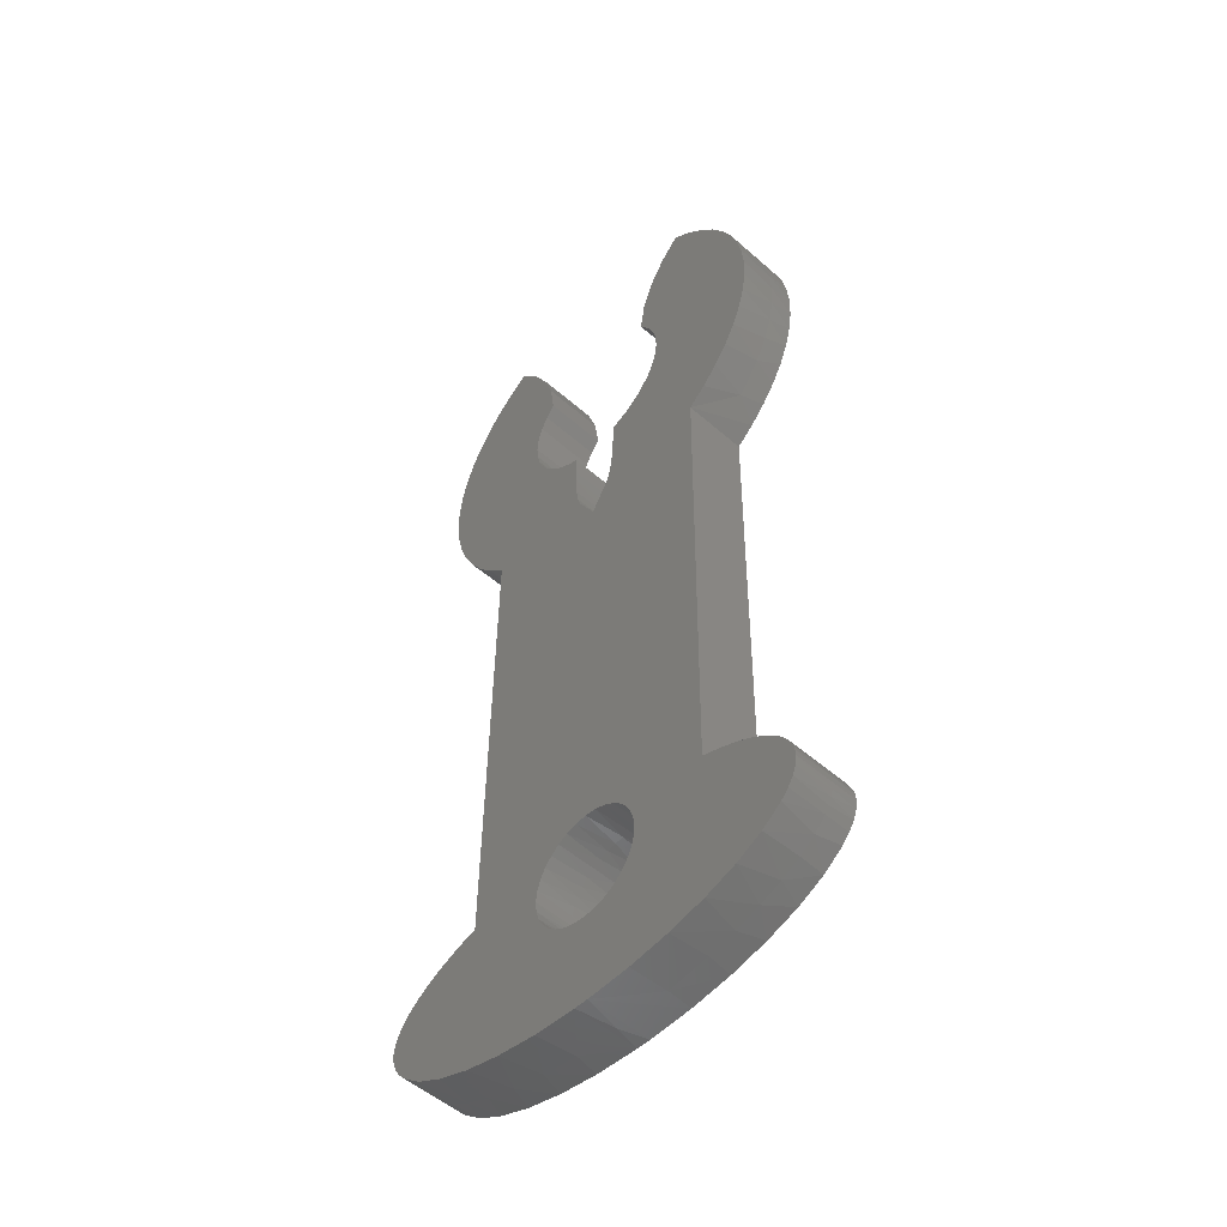
<metadata>
{"format":"stl","ext":"stl","renderer":"f3d","projection":"perspective","resolution":1024,"background":"white","views":[{"elev":-52.1,"azim":-133.4,"up":"+Y"}]}
</metadata>
<code>
# stl→obj: 439 verts, 878 faces
v 2.503 10.03 0
v 2.472 9.597 0
v 2.503 10.03 2
v 2.456 9.503 1.2
v 2.472 9.597 2
v 2.208 8.772 0
v 2.262 8.886 1.2
v 2.372 9.174 0
v 1.932 8.33 1.2
v 2.208 8.772 2
v 2.372 9.174 2
v 1.984 8.4 0
v 1.376 7.784 0
v 1.61 7.977 1.2
v 1.704 8.068 0
v 1.14 7.628 1.2
v 1.376 7.784 2
v 1.704 8.068 2
v 1.007 7.555 0
v 0.6067 7.387 2
v 1.007 7.555 2
v 0.6067 7.387 0
v 1.984 8.4 2
v 0.6088 7.258 0
v 0.6025 6.308 0
v 3.927 4.931 0
v 4.488 5.451 0
v 4.984 6.034 0
v 2.45 10.54 0
v 5.055 13.88 0
v 2.31 11.01 0
v 2.753 14.7 0
v 2.255 13.83 0
v 1.8 11.83 0
v 1.931 12.87 0
v 2.09 11.44 0
v 3.403 15.46 0
v 4.013 15 0
v 4.566 14.47 0
v 5.473 13.24 0
v 5.813 12.56 0
v 6.07 11.83 0
v 6.241 11.09 0
v 6.323 10.33 0
v 6.316 9.563 0
v 6.219 8.805 0
v 6.033 8.064 0
v 5.762 7.349 0
v 5.41 6.669 0
v 4.093 -10.2 0
v 1.219 -9.677 0
v 4.73 -10.4 0
v 4.069 -14.89 0
v 5.075 -14.53 0
v 5.807 -10.89 0
v 5.903 -14.09 0
v 5.303 -10.63 0
v 6.233 -11.18 0
v 6.526 -13.61 0
v 6.832 -11.8 0
v 6.752 -13.34 0
v 6.577 -11.48 0
v 6.917 -13.07 0
v 6.991 -12.14 0
v 7.033 -12.32 0
v 7.016 -12.79 0
v 7.048 -12.5 0
v 2.91 -15.17 0
v 1.627 -15.36 0
v 1.46 -11.91 0
v 0.2452 -15.45 0
v 0.6884 -12.56 0
v -0.1821 -15.45 0
v 0.001469 -12.71 0
v -1.566 -15.39 0
v -0.6885 -12.58 0
v -2.853 -15.23 0
v -1.474 -11.95 0
v -4.017 -14.98 0
v -4.144 -10.29 0
v -4.776 -10.5 0
v -5.869 -14.22 0
v -5.344 -10.75 0
v -5.031 -14.64 0
v -6.502 -13.75 0
v -6.263 -11.31 0
v -6.6 -11.62 0
v -6.904 -13.22 0
v -6.847 -11.95 0
v -6.733 -13.49 0
v -7.01 -12.94 0
v -7.048 -12.65 0
v -7.037 -12.47 0
v -6.999 -12.3 0
v -5.842 -11.02 0
v -4.309 4.84 0
v -1.282 -9.704 0
v -4.882 5.348 0
v -2.884 9.229 0
v -2.992 9.9 0
v -5.392 5.918 0
v -5.833 6.543 0
v -6.2 7.214 0
v -6.484 7.923 0
v -6.683 8.662 0
v -6.795 9.419 0
v -6.82 10.18 0
v -6.756 10.95 0
v -6.602 11.7 0
v -6.361 12.42 0
v -6.036 13.11 0
v -5.156 14.36 0
v -2.934 10.58 0
v -5.632 13.76 0
v -4.615 14.9 0
v -4.015 15.38 0
v -3.348 14.64 0
v -2.832 13.78 0
v -2.709 11.22 0
v -2.487 12.82 0
v -2.333 11.78 0
v -2.613 8.606 0
v -2.196 8.069 0
v -0.9598 5.613 0
v -0.8786 5.146 0
v -0.7742 4.827 0
v -0.5069 4.383 0
v -0.1789 3.782 0
v -1.043 7.369 0
v -1.042 7.24 0
v -1.662 7.648 0
v -1.033 6.727 0
v -1.015 6.29 0
v -0.3491 4.133 0
v -0.01623 4.137 0
v 0.136 4.39 0
v 0.955 -9.464 0
v 0.6528 -9.304 0
v 0.3196 -9.204 0
v -0.03722 -9.172 0
v -0.3933 -9.212 0
v -0.7241 -9.319 0
v -1.023 -9.485 0
v 0.3936 4.839 0
v 0.4908 5.161 0
v 0.5618 5.629 0
v 0.6102 6.745 0
v 1.719 -11.28 0
v 1.751 -10.92 0
v 1.619 -11.61 0
v 1.711 -10.57 0
v 1.604 -10.23 0
v 1.438 -9.936 0
v -1.495 -9.968 0
v -1.655 -10.27 0
v -1.755 -10.6 0
v -1.787 -10.96 0
v -1.747 -11.32 0
v -1.64 -11.65 0
v -1.255 -12.21 0
v -0.9907 -12.42 0
v -0.3554 -12.68 0
v 0.3575 -12.67 0
v 0.9871 -12.4 0
v 1.247 -12.18 0
v 0.6072 7.356 1.2
v 0.6088 7.258 2
v 0.6103 6.76 1.2
v 0.6032 6.333 1.2
v 0.6102 6.745 2
v 0.6088 7.258 1.2
v 0.5652 5.664 1.2
v 0.4985 5.197 1.2
v 0.5618 5.629 2
v 0.6025 6.308 2
v 0.4067 4.873 1.2
v 0.2298 4.533 1.2
v 0.3936 4.839 2
v 0.4908 5.161 2
v -0.05965 4.053 1.2
v -0.1789 3.782 2
v -0.01623 4.137 2
v 0.136 4.39 2
v 3.403 15.46 2
v 2.753 14.7 2
v 4.013 15 2
v 2.255 13.83 2
v 2.31 11.01 2
v 2.09 11.44 2
v 1.8 11.83 2
v 1.931 12.87 2
v 2.45 10.54 2
v 5.055 13.88 2
v 4.984 6.034 2
v 4.488 5.451 2
v 3.927 4.931 2
v -0.3491 4.133 2
v -0.5069 4.383 2
v -4.309 4.84 2
v -1.282 -9.704 2
v -1.023 -9.485 2
v -0.7241 -9.319 2
v -0.3933 -9.212 2
v -0.03722 -9.172 2
v 0.3196 -9.204 2
v 0.6528 -9.304 2
v 0.955 -9.464 2
v 1.219 -9.677 2
v -0.7742 4.827 2
v -0.8786 5.146 2
v -1.015 6.29 2
v -1.662 7.648 2
v -0.9598 5.613 2
v -1.033 6.727 2
v -1.042 7.24 2
v -1.043 7.369 2
v -2.196 8.069 2
v -2.613 8.606 2
v -2.992 9.9 2
v -4.882 5.348 2
v -2.884 9.229 2
v -2.934 10.58 2
v -5.632 13.76 2
v -2.709 11.22 2
v -3.348 14.64 2
v -2.333 11.78 2
v -2.487 12.82 2
v -2.832 13.78 2
v -4.015 15.38 2
v -4.615 14.9 2
v -5.156 14.36 2
v -6.036 13.11 2
v -6.2 7.214 2
v -5.833 6.543 2
v -5.392 5.918 2
v -6.602 11.7 2
v -6.484 7.923 2
v -6.361 12.42 2
v -6.683 8.662 2
v -6.82 10.18 2
v -6.795 9.419 2
v -6.756 10.95 2
v -4.144 -10.29 2
v -4.776 -10.5 2
v -4.017 -14.98 2
v -5.031 -14.64 2
v -5.842 -11.02 2
v -5.869 -14.22 2
v -5.344 -10.75 2
v -6.263 -11.31 2
v -6.502 -13.75 2
v -6.847 -11.95 2
v -6.733 -13.49 2
v -6.6 -11.62 2
v -6.999 -12.3 2
v -7.01 -12.94 2
v -7.037 -12.47 2
v -7.048 -12.65 2
v -6.904 -13.22 2
v -2.853 -15.23 2
v -1.566 -15.39 2
v -1.474 -11.95 2
v -0.1821 -15.45 2
v -0.6885 -12.58 2
v 0.2452 -15.45 2
v 0.001469 -12.71 2
v 1.627 -15.36 2
v 0.6884 -12.56 2
v 2.91 -15.17 2
v 1.46 -11.91 2
v 4.069 -14.89 2
v 4.093 -10.2 2
v 4.73 -10.4 2
v 5.903 -14.09 2
v 5.303 -10.63 2
v 5.075 -14.53 2
v 6.526 -13.61 2
v 6.233 -11.18 2
v 6.577 -11.48 2
v 6.917 -13.07 2
v 6.832 -11.8 2
v 6.752 -13.34 2
v 7.016 -12.79 2
v 7.048 -12.5 2
v 7.033 -12.32 2
v 6.991 -12.14 2
v 5.807 -10.89 2
v 5.41 6.669 2
v 5.762 7.349 2
v 6.033 8.064 2
v 5.813 12.56 2
v 6.07 11.83 2
v 6.316 9.563 2
v 6.241 11.09 2
v 6.219 8.805 2
v 6.323 10.33 2
v 5.473 13.24 2
v 4.566 14.47 2
v 1.711 -10.57 2
v 1.751 -10.92 2
v 1.604 -10.23 2
v 1.619 -11.61 2
v 1.719 -11.28 2
v 1.247 -12.18 2
v 0.9871 -12.4 2
v 0.3575 -12.67 2
v -0.3554 -12.68 2
v -0.9907 -12.42 2
v -1.255 -12.21 2
v -1.64 -11.65 2
v -1.747 -11.32 2
v -1.787 -10.96 2
v -1.755 -10.6 2
v -1.655 -10.27 2
v -1.495 -9.968 2
v 1.438 -9.936 2
v 2.093 11.44 1.2
v 2.314 11 1.2
v 2.452 10.53 1.2
v 1.723 -10.62 1.2
v 1.647 -10.34 1.2
v 1.528 -10.08 1.2
v 1.371 -9.845 1.2
v 1.178 -9.638 1.2
v 0.7055 -9.326 1.2
v 0.4337 -9.23 1.2
v 0.955 -9.464 1.2
v 0.1437 -9.18 1.2
v -0.1583 -9.178 1.2
v -0.4504 -9.226 1.2
v -0.9756 -9.454 1.2
v -1.201 -9.626 1.2
v -0.7241 -9.319 1.2
v -1.395 -9.831 1.2
v -1.555 -10.06 1.2
v -1.676 -10.32 1.2
v -1.786 -10.9 1.2
v -1.768 -11.2 1.2
v -1.755 -10.6 1.2
v -1.701 -11.49 1.2
v -1.591 -11.75 1.2
v -1.441 -11.99 1.2
v -1.038 -12.39 1.2
v -0.793 -12.53 1.2
v -1.255 -12.21 1.2
v -0.5253 -12.64 1.2
v -0.2387 -12.7 1.2
v 0.06226 -12.71 1.2
v 0.6353 -12.59 1.2
v 0.8915 -12.46 1.2
v 0.3575 -12.67 1.2
v 1.247 -12.18 1.2
v 1.519 -11.82 1.2
v 1.693 -11.39 1.2
v 1.737 -11.16 1.2
v -0.3625 4.156 1.2
v -0.5312 4.418 1.2
v -0.8106 4.918 1.2
v -0.9083 5.282 1.2
v -0.9711 5.711 1.2
v -1.016 6.295 1.2
v -1.033 6.73 1.2
v -1.043 7.313 1.2
v -1.042 7.24 1.2
v -1.519 7.566 1.2
v -1.95 7.849 1.2
v -2.331 8.214 1.2
v -2.851 9.126 1.2
v -2.97 9.64 1.2
v -2.635 8.644 1.2
v -2.988 10.18 1.2
v -2.793 11.03 1.2
v -2.593 11.43 1.2
v -2.925 10.61 1.2
v -2.476 12.78 1.2
v -2.796 13.7 1.2
v -3.323 14.6 1.2
v -4.884 14.65 1.2
v -5.618 13.78 1.2
v -6.046 13.1 1.2
v -6.385 12.36 1.2
v -6.63 11.59 1.2
v -6.776 10.79 1.2
v -6.822 9.981 1.2
v -6.768 9.171 1.2
v -6.616 8.375 1.2
v -6.368 7.604 1.2
v -5.98 6.789 1.2
v -5.239 5.734 1.2
v -5.157 -10.66 1.2
v -5.983 -11.11 1.2
v -6.592 -11.62 1.2
v -6.806 -11.89 1.2
v -6.955 -12.17 1.2
v -7.026 -12.41 1.2
v -7.048 -12.65 1.2
v -7.027 -12.87 1.2
v -6.967 -13.08 1.2
v -6.871 -13.28 1.2
v -6.74 -13.48 1.2
v -6.378 -13.86 1.2
v -5.293 -14.52 1.2
v -4.593 -14.8 1.2
v -5.892 -14.21 1.2
v -3.802 -15.03 1.2
v -1.608 -15.39 1.2
v -2.931 -15.22 1.2
v 1.472 -15.38 1.2
v 2.624 -15.22 1.2
v 3.682 -15 1.2
v 4.63 -14.7 1.2
v 5.447 -14.35 1.2
v 6.117 -13.95 1.2
v 6.619 -13.51 1.2
v 6.801 -13.27 1.2
v 6.936 -13.03 1.2
v 7.021 -12.77 1.2
v 7.048 -12.5 1.2
v 7.007 -12.2 1.2
v 6.891 -11.91 1.2
v 6.705 -11.63 1.2
v 6.452 -11.36 1.2
v 5.764 -10.87 1.2
v 4.857 -10.45 1.2
v 4.629 5.604 1.2
v 5.225 6.374 1.2
v 5.798 7.433 1.2
v 6.172 8.577 1.2
v 6.327 9.77 1.2
v 6.259 10.97 1.2
v 6.124 11.64 1.2
v 5.918 12.29 1.2
v 5.484 13.22 1.2
v 4.909 14.07 1.2
v 4.209 14.82 1.2
v 2.752 14.7 1.2
v 2.255 13.83 1.2
v 1.931 12.87 1.2
v 0.05582 -15.46 1.2
f 1 2 3
f 3 2 4
f 3 4 5
f 6 7 8
f 7 6 9
f 7 9 10
f 7 10 11
f 7 11 4
f 7 4 8
f 6 12 9
f 13 14 15
f 14 13 16
f 14 16 17
f 14 17 18
f 14 18 9
f 14 9 15
f 13 19 16
f 20 21 22
f 22 21 16
f 22 16 19
f 18 23 9
f 23 10 9
f 11 5 4
f 8 4 2
f 17 16 21
f 12 15 9
f 22 19 24
f 13 25 19
f 15 26 13
f 15 12 26
f 12 6 26
f 6 8 26
f 26 8 27
f 1 28 2
f 29 30 1
f 31 32 29
f 32 31 33
f 34 35 36
f 35 33 36
f 36 33 31
f 37 38 32
f 32 38 29
f 38 39 29
f 30 40 1
f 40 41 1
f 41 42 1
f 42 43 1
f 43 44 1
f 44 45 1
f 45 46 1
f 46 47 1
f 47 48 1
f 48 49 1
f 49 28 1
f 28 27 2
f 2 27 8
f 50 51 26
f 52 53 50
f 53 52 54
f 55 56 57
f 55 58 56
f 56 58 59
f 60 61 62
f 61 60 63
f 60 64 63
f 64 65 63
f 66 63 67
f 61 59 62
f 62 59 58
f 56 54 57
f 57 54 52
f 53 68 50
f 69 70 68
f 71 72 69
f 73 74 71
f 75 76 73
f 77 78 75
f 79 80 77
f 80 79 81
f 82 83 84
f 85 86 82
f 86 85 87
f 88 89 90
f 88 91 89
f 92 93 91
f 93 94 91
f 94 89 91
f 89 87 90
f 90 87 85
f 86 95 82
f 95 83 82
f 83 81 84
f 84 81 79
f 96 97 80
f 98 99 96
f 99 98 100
f 98 101 100
f 101 102 100
f 102 103 100
f 103 104 100
f 104 105 100
f 105 106 100
f 106 107 100
f 107 108 100
f 108 109 100
f 109 110 100
f 110 111 100
f 112 113 114
f 112 115 113
f 116 117 115
f 118 119 117
f 118 120 119
f 120 121 119
f 119 113 117
f 113 100 114
f 99 122 96
f 122 123 96
f 96 123 124
f 96 124 125
f 96 125 126
f 96 126 127
f 96 127 128
f 96 128 97
f 129 130 131
f 130 132 131
f 132 133 131
f 133 124 131
f 127 134 128
f 135 136 128
f 128 136 26
f 128 26 51
f 128 51 137
f 128 137 138
f 128 138 139
f 128 139 140
f 128 140 141
f 128 141 142
f 128 142 143
f 128 143 97
f 136 144 26
f 144 145 26
f 25 13 146
f 25 147 19
f 147 24 19
f 148 149 50
f 148 50 68
f 148 68 150
f 149 151 50
f 151 152 50
f 152 153 50
f 97 154 80
f 154 155 80
f 155 156 80
f 156 157 80
f 157 158 80
f 80 158 77
f 158 159 77
f 78 160 75
f 160 161 75
f 161 76 75
f 76 162 73
f 162 74 73
f 74 163 71
f 163 72 71
f 72 164 69
f 164 165 69
f 165 70 69
f 70 150 68
f 29 39 30
f 146 13 26
f 146 26 145
f 51 50 153
f 63 65 67
f 115 117 113
f 114 100 111
f 131 124 123
f 77 159 78
f 20 22 166
f 20 166 167
f 147 168 24
f 168 147 169
f 168 169 170
f 168 170 167
f 168 167 171
f 168 171 24
f 146 172 25
f 172 146 173
f 172 173 174
f 172 174 175
f 172 175 169
f 172 169 25
f 144 176 145
f 176 144 177
f 176 177 178
f 176 178 179
f 176 179 173
f 176 173 145
f 135 180 136
f 135 128 180
f 128 181 180
f 181 182 180
f 182 183 180
f 180 183 177
f 180 177 136
f 179 174 173
f 175 170 169
f 171 167 166
f 171 166 24
f 144 136 177
f 178 177 183
f 146 145 173
f 147 25 169
f 22 24 166
f 184 185 186
f 187 188 185
f 188 187 189
f 190 189 191
f 191 189 187
f 188 192 185
f 3 193 192
f 5 194 3
f 194 5 195
f 10 196 11
f 10 23 196
f 23 18 196
f 18 17 196
f 21 175 17
f 20 167 21
f 167 170 21
f 170 175 21
f 175 174 17
f 17 174 196
f 174 179 196
f 179 178 196
f 182 181 183
f 197 198 181
f 181 198 199
f 181 199 200
f 181 200 201
f 181 201 202
f 181 202 203
f 181 203 204
f 181 204 205
f 181 205 206
f 181 206 207
f 181 207 208
f 181 208 196
f 181 196 183
f 198 209 199
f 209 210 199
f 211 212 213
f 211 214 212
f 214 215 212
f 215 216 212
f 212 217 213
f 213 217 199
f 213 199 210
f 217 218 199
f 219 220 221
f 222 223 219
f 224 225 222
f 226 227 224
f 227 228 224
f 228 225 224
f 229 230 225
f 225 230 222
f 230 231 222
f 223 232 219
f 219 232 233
f 219 233 234
f 219 234 235
f 219 235 220
f 236 237 238
f 237 236 239
f 240 241 242
f 241 239 242
f 242 239 236
f 237 233 238
f 220 199 221
f 199 243 200
f 244 245 243
f 245 244 246
f 247 248 249
f 247 250 248
f 248 250 251
f 252 253 254
f 255 256 252
f 255 257 256
f 257 258 256
f 256 259 252
f 259 253 252
f 253 251 254
f 254 251 250
f 248 246 249
f 249 246 244
f 245 260 243
f 261 262 260
f 263 264 261
f 265 266 263
f 267 268 265
f 269 270 267
f 271 272 269
f 272 271 273
f 274 275 276
f 277 278 274
f 278 277 279
f 280 281 282
f 280 283 281
f 284 285 283
f 285 286 283
f 286 281 283
f 281 279 282
f 282 279 277
f 278 287 274
f 287 275 274
f 275 273 276
f 276 273 271
f 196 208 272
f 196 195 11
f 11 195 5
f 194 288 3
f 288 289 3
f 290 291 289
f 291 290 292
f 293 294 295
f 293 296 294
f 294 292 295
f 295 292 290
f 291 297 289
f 289 297 3
f 193 298 192
f 298 186 192
f 299 300 272
f 299 272 301
f 302 269 303
f 302 270 269
f 270 304 267
f 304 305 267
f 305 268 267
f 268 306 265
f 306 266 265
f 266 307 263
f 307 264 263
f 264 308 261
f 308 309 261
f 309 262 261
f 262 310 260
f 310 311 260
f 260 311 243
f 311 312 243
f 312 313 243
f 313 314 243
f 314 315 243
f 208 316 272
f 316 301 272
f 199 218 221
f 185 192 186
f 300 303 272
f 193 3 297
f 272 303 269
f 196 178 183
f 243 315 200
f 238 233 232
f 223 222 231
f 34 36 190
f 190 36 317
f 190 317 189
f 29 318 31
f 318 29 319
f 318 319 192
f 318 192 188
f 318 188 317
f 318 317 31
f 29 1 319
f 1 3 319
f 188 189 317
f 31 317 36
f 3 192 319
f 149 300 320
f 149 320 151
f 301 321 299
f 321 301 322
f 321 322 152
f 321 152 151
f 321 151 320
f 321 320 299
f 208 323 316
f 323 208 324
f 323 324 51
f 323 51 153
f 323 153 322
f 323 322 316
f 206 325 207
f 325 206 326
f 325 326 138
f 325 138 137
f 325 137 327
f 325 327 207
f 204 328 205
f 328 204 329
f 328 329 140
f 328 140 139
f 328 139 326
f 328 326 205
f 202 330 203
f 201 331 202
f 331 201 332
f 331 332 143
f 331 143 142
f 331 142 333
f 331 333 202
f 315 334 200
f 334 315 335
f 334 335 154
f 334 154 97
f 334 97 332
f 334 332 200
f 313 336 314
f 312 337 313
f 337 312 338
f 337 338 157
f 337 157 156
f 337 156 339
f 337 339 313
f 310 340 311
f 340 310 341
f 340 341 159
f 340 159 158
f 340 158 338
f 340 338 311
f 309 342 262
f 308 343 309
f 343 308 344
f 343 344 161
f 343 161 160
f 343 160 345
f 343 345 309
f 307 346 264
f 346 307 347
f 346 347 162
f 346 162 76
f 346 76 344
f 346 344 264
f 306 348 266
f 268 349 306
f 349 268 350
f 349 350 72
f 349 72 163
f 349 163 351
f 349 351 306
f 304 352 305
f 304 270 352
f 352 270 353
f 352 353 70
f 352 70 165
f 352 165 164
f 352 164 350
f 352 350 305
f 303 354 302
f 354 303 355
f 354 355 148
f 354 148 150
f 354 150 353
f 354 353 302
f 303 300 355
f 300 149 355
f 150 70 353
f 164 72 350
f 351 163 348
f 351 348 306
f 162 347 74
f 76 161 344
f 345 160 342
f 345 342 309
f 159 341 78
f 158 157 338
f 339 156 336
f 339 336 313
f 154 335 155
f 97 143 332
f 333 142 330
f 333 330 202
f 140 329 141
f 139 138 326
f 327 137 324
f 327 324 207
f 153 152 322
f 270 302 353
f 149 148 355
f 268 305 350
f 307 266 347
f 163 74 348
f 308 264 344
f 310 262 341
f 160 78 342
f 312 311 338
f 315 314 335
f 156 155 336
f 201 200 332
f 204 203 329
f 142 141 330
f 206 205 326
f 208 207 324
f 51 324 137
f 301 316 322
f 300 299 320
f 347 266 348
f 347 348 74
f 341 262 342
f 341 342 78
f 335 314 336
f 335 336 155
f 329 203 330
f 329 330 141
f 128 134 181
f 181 134 356
f 181 356 197
f 126 357 127
f 357 126 358
f 357 358 209
f 357 209 198
f 357 198 356
f 357 356 127
f 124 359 125
f 359 124 360
f 359 360 213
f 359 213 210
f 359 210 358
f 359 358 125
f 132 361 133
f 361 132 362
f 361 362 214
f 361 214 211
f 361 211 360
f 361 360 133
f 129 363 130
f 129 216 363
f 216 215 363
f 214 362 215
f 211 213 360
f 210 209 358
f 198 197 356
f 127 356 134
f 363 364 130
f 132 130 362
f 363 215 364
f 130 364 362
f 124 133 360
f 126 125 358
f 215 362 364
f 216 129 365
f 216 365 212
f 123 366 131
f 366 123 367
f 366 367 217
f 366 217 212
f 366 212 365
f 366 365 131
f 99 368 122
f 368 99 369
f 368 369 221
f 368 221 218
f 368 218 370
f 368 370 122
f 113 371 100
f 119 372 113
f 372 119 373
f 372 373 224
f 372 224 222
f 372 222 374
f 372 374 113
f 119 121 373
f 121 226 373
f 374 222 371
f 374 371 113
f 221 369 219
f 370 218 367
f 370 367 122
f 226 224 373
f 99 100 369
f 222 219 371
f 123 122 367
f 217 367 218
f 129 131 365
f 219 369 371
f 369 100 371
f 226 121 375
f 226 375 227
f 118 376 120
f 376 118 377
f 376 377 228
f 376 228 227
f 376 227 375
f 376 375 120
f 118 117 377
f 229 225 116
f 116 225 377
f 116 377 117
f 228 377 225
f 121 120 375
f 116 115 229
f 229 115 378
f 229 378 230
f 114 379 112
f 379 114 380
f 379 380 223
f 379 223 231
f 379 231 378
f 379 378 112
f 114 111 380
f 109 381 110
f 381 109 382
f 381 382 236
f 381 236 238
f 381 238 380
f 381 380 110
f 107 383 108
f 383 107 384
f 383 384 240
f 383 240 242
f 383 242 382
f 383 382 108
f 105 385 106
f 385 105 386
f 385 386 239
f 385 239 241
f 385 241 384
f 385 384 106
f 103 387 104
f 387 103 388
f 387 388 233
f 387 233 237
f 387 237 386
f 387 386 104
f 101 389 102
f 101 98 389
f 98 96 389
f 199 220 96
f 96 220 389
f 220 235 389
f 233 388 234
f 237 239 386
f 241 240 384
f 242 236 382
f 238 232 380
f 232 223 380
f 231 230 378
f 112 378 115
f 103 102 388
f 235 234 389
f 105 104 386
f 107 106 384
f 109 108 382
f 111 110 380
f 388 102 389
f 388 389 234
f 96 80 199
f 80 243 199
f 80 81 243
f 83 390 81
f 390 83 391
f 390 391 249
f 390 249 244
f 390 244 81
f 83 95 391
f 87 392 86
f 392 87 393
f 392 393 254
f 392 254 250
f 392 250 391
f 392 391 86
f 94 394 89
f 394 94 395
f 394 395 255
f 394 255 252
f 394 252 393
f 394 393 89
f 92 396 93
f 396 92 397
f 396 397 258
f 396 258 257
f 396 257 395
f 396 395 93
f 88 398 91
f 398 88 399
f 398 399 259
f 398 259 256
f 398 256 397
f 398 397 91
f 85 400 90
f 400 85 401
f 400 401 251
f 400 251 253
f 400 253 399
f 400 399 90
f 84 402 82
f 402 84 403
f 402 403 246
f 402 246 248
f 402 248 404
f 402 404 82
f 77 405 79
f 75 406 77
f 75 73 406
f 263 261 73
f 73 261 406
f 245 405 260
f 405 245 403
f 405 403 79
f 404 248 401
f 404 401 82
f 253 259 399
f 256 258 397
f 257 255 395
f 252 254 393
f 250 247 391
f 247 249 391
f 244 243 81
f 405 77 407
f 405 407 260
f 261 260 406
f 84 79 403
f 406 260 407
f 406 407 77
f 246 403 245
f 85 82 401
f 251 401 248
f 88 90 399
f 92 91 397
f 94 93 395
f 87 89 393
f 95 86 391
f 265 71 408
f 265 408 267
f 68 409 69
f 409 68 410
f 409 410 269
f 409 269 267
f 409 267 408
f 409 408 69
f 54 411 53
f 411 54 412
f 411 412 276
f 411 276 271
f 411 271 410
f 411 410 53
f 59 413 56
f 413 59 414
f 413 414 277
f 413 277 274
f 413 274 412
f 413 412 56
f 63 415 61
f 415 63 416
f 415 416 280
f 415 280 282
f 415 282 414
f 415 414 61
f 67 417 66
f 417 67 418
f 417 418 284
f 417 284 283
f 417 283 416
f 417 416 66
f 64 419 65
f 419 64 420
f 419 420 286
f 419 286 285
f 419 285 418
f 419 418 65
f 62 421 60
f 421 62 422
f 421 422 279
f 421 279 281
f 421 281 420
f 421 420 60
f 55 423 58
f 55 57 423
f 52 424 57
f 52 50 424
f 272 273 50
f 50 273 424
f 287 423 275
f 287 278 423
f 423 278 422
f 423 422 58
f 281 286 420
f 285 284 418
f 283 280 416
f 282 277 414
f 274 276 412
f 271 269 410
f 423 57 275
f 62 58 422
f 273 275 424
f 279 422 278
f 64 60 420
f 67 65 418
f 63 66 416
f 59 61 414
f 54 56 412
f 68 53 410
f 71 69 408
f 57 424 275
f 50 26 272
f 26 196 272
f 26 27 196
f 196 27 425
f 196 425 195
f 49 426 28
f 426 49 427
f 426 427 288
f 426 288 194
f 426 194 425
f 426 425 28
f 49 48 427
f 46 428 47
f 428 46 429
f 428 429 295
f 428 295 290
f 428 290 427
f 428 427 47
f 46 45 429
f 43 430 44
f 430 43 431
f 430 431 294
f 430 294 296
f 430 296 429
f 430 429 44
f 41 432 42
f 432 41 433
f 432 433 291
f 432 291 292
f 432 292 431
f 432 431 42
f 41 40 433
f 39 434 30
f 434 39 435
f 434 435 298
f 434 298 193
f 434 193 433
f 434 433 30
f 39 38 435
f 184 186 37
f 37 186 435
f 37 435 38
f 193 297 433
f 297 291 433
f 292 294 431
f 296 293 429
f 293 295 429
f 290 289 427
f 289 288 427
f 194 195 425
f 28 425 27
f 298 435 186
f 40 30 433
f 43 42 431
f 45 44 429
f 48 47 427
f 184 37 436
f 184 436 185
f 37 32 436
f 35 437 33
f 437 35 438
f 437 438 191
f 437 191 187
f 437 187 436
f 437 436 33
f 35 34 438
f 34 190 438
f 187 185 436
f 32 33 436
f 190 191 438
f 263 73 439
f 263 439 265
f 73 71 439
f 71 265 439

</code>
